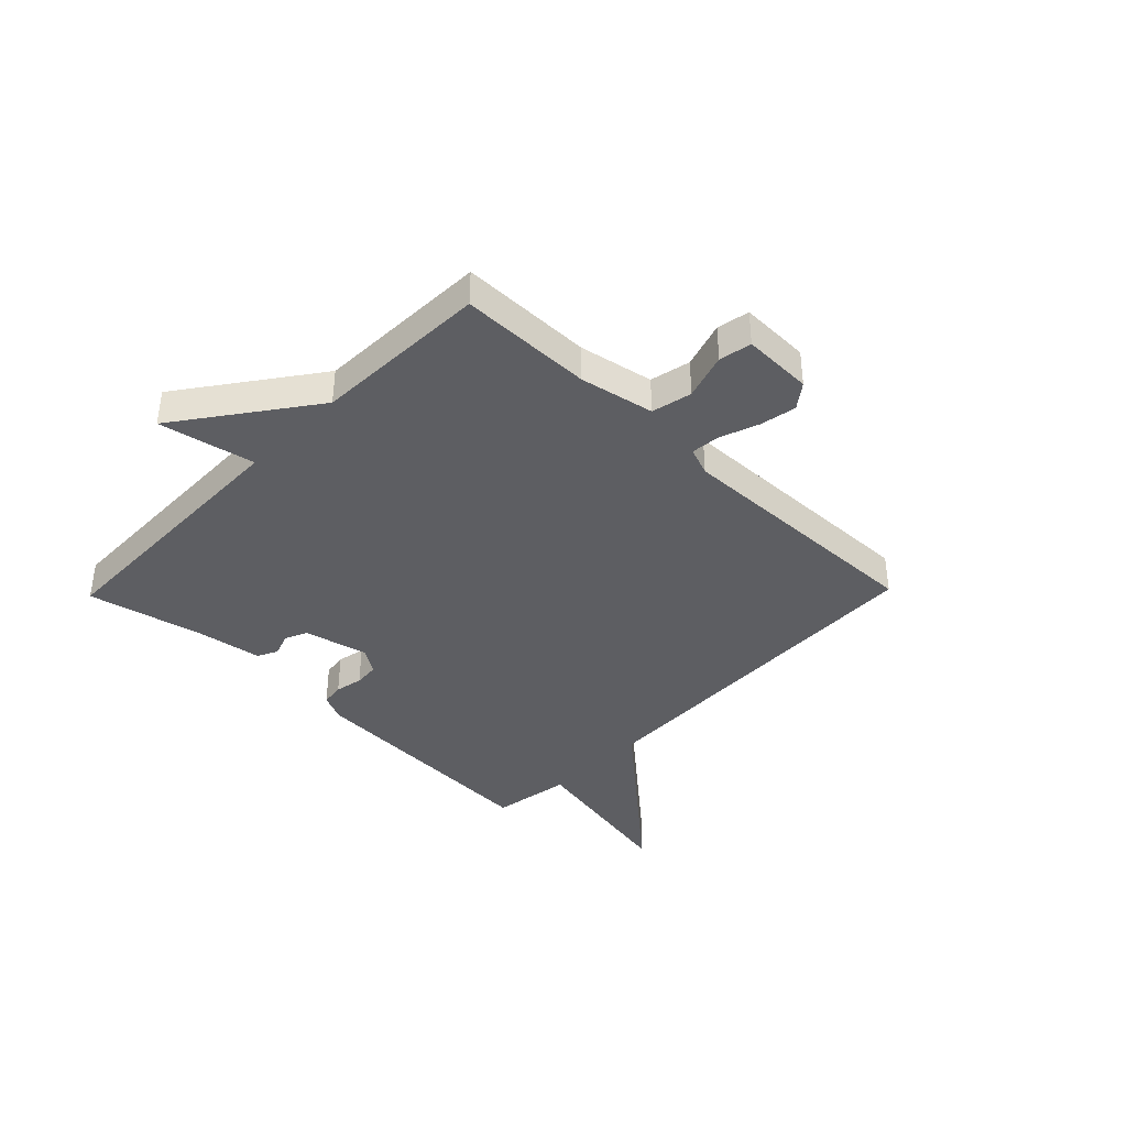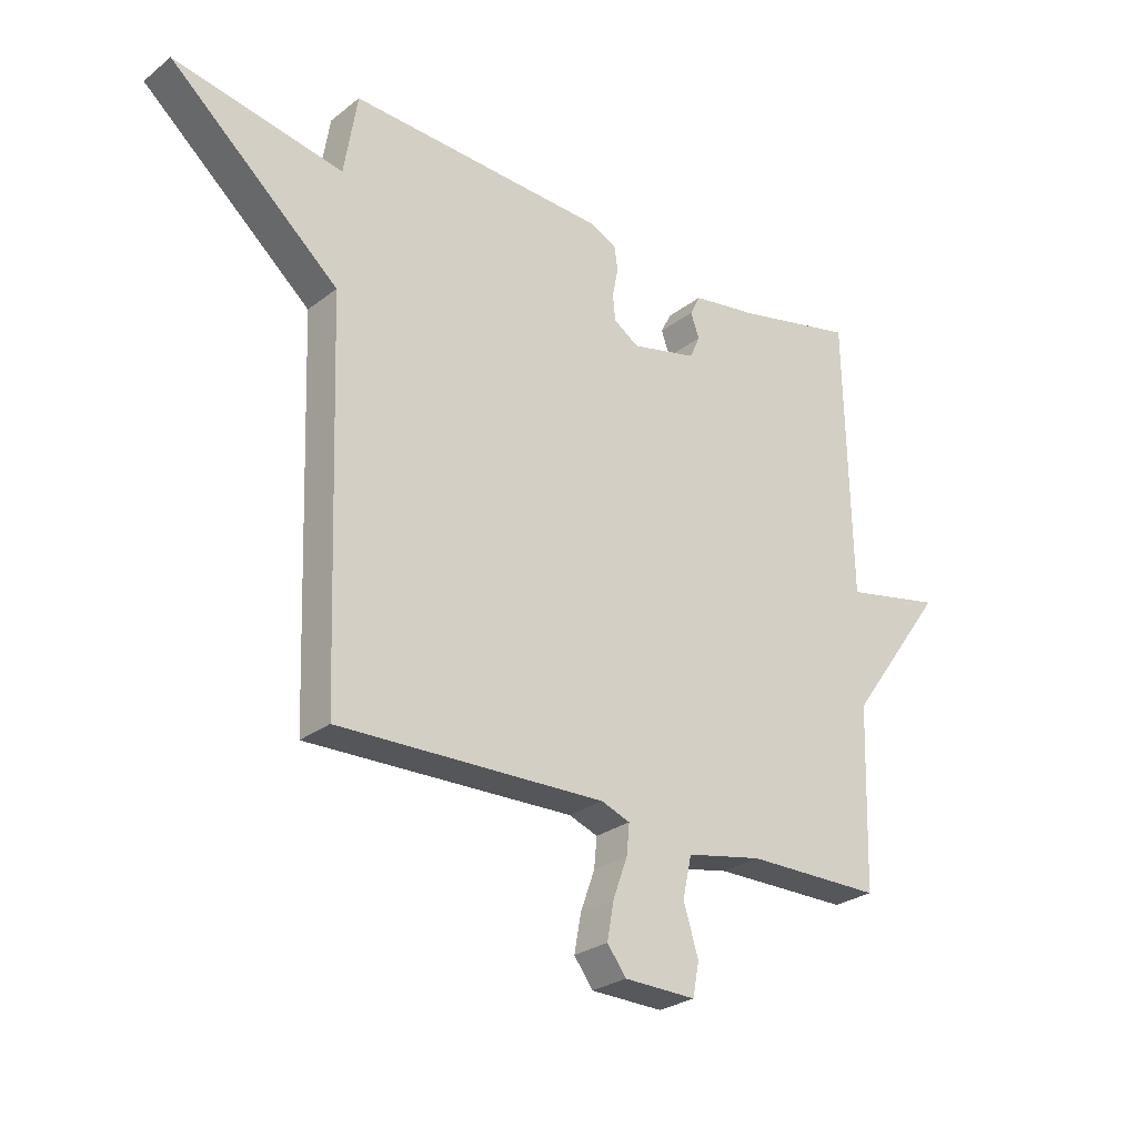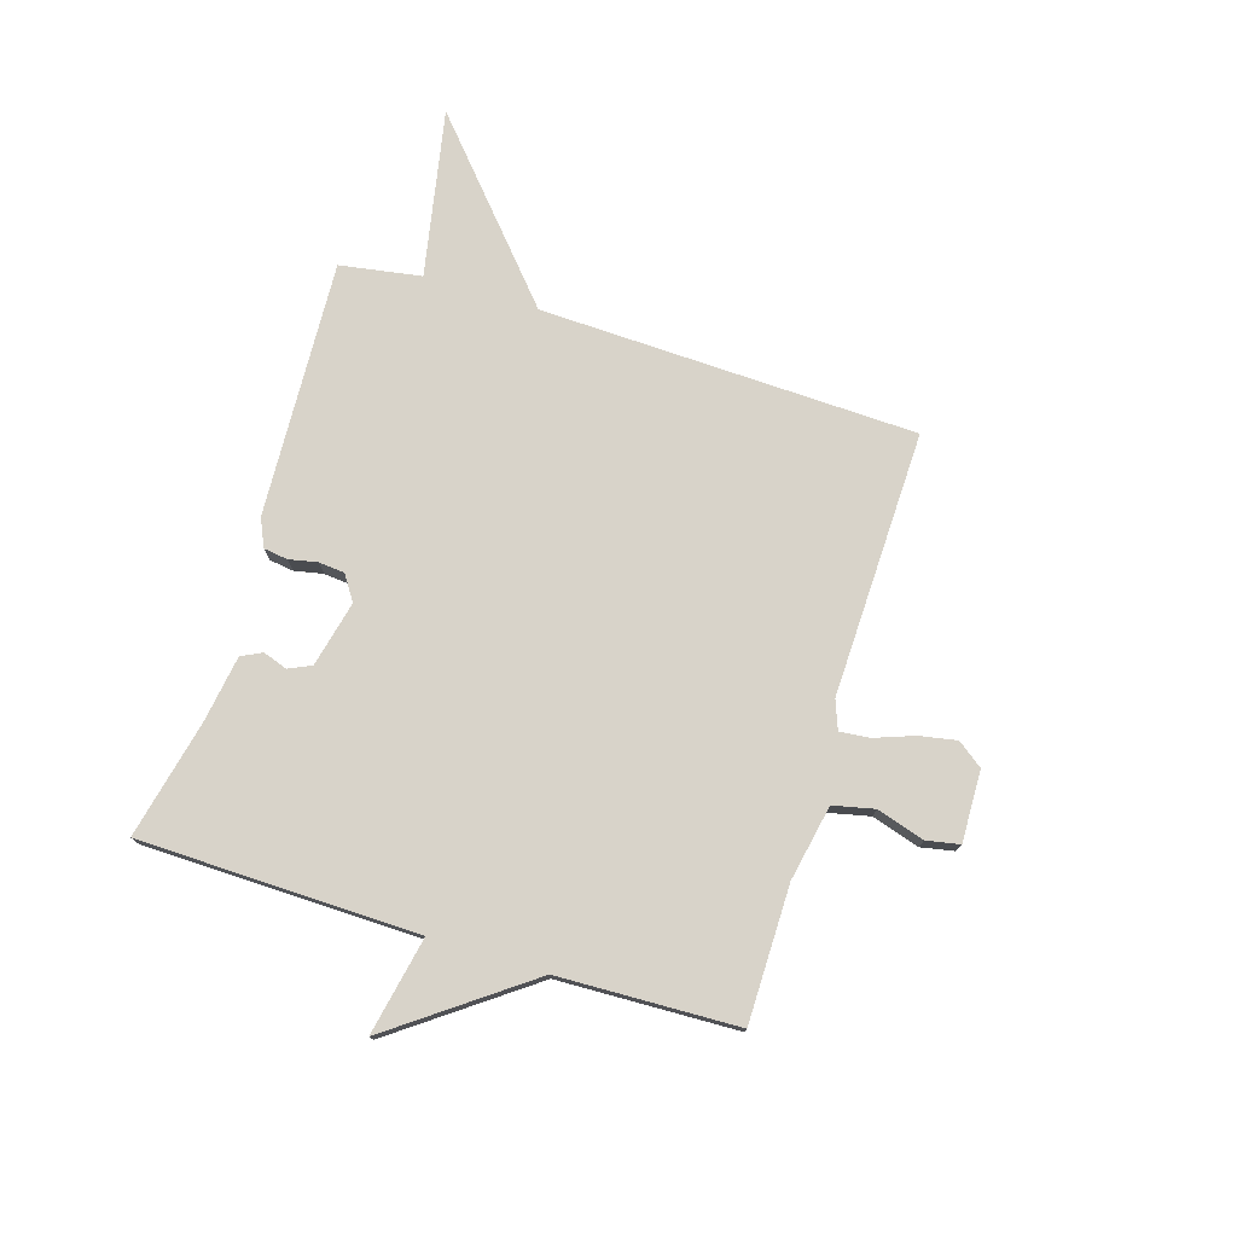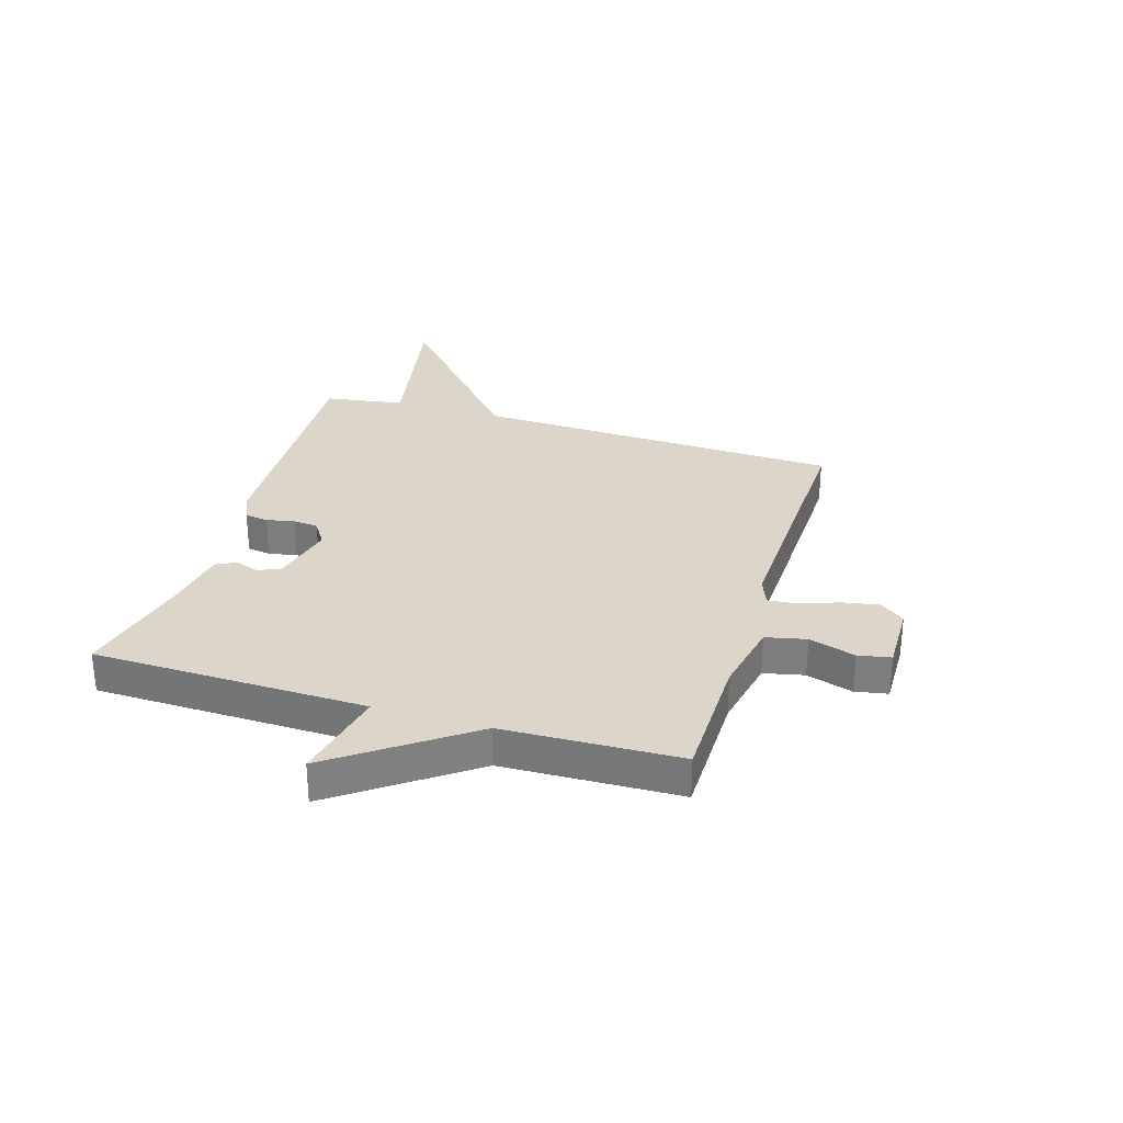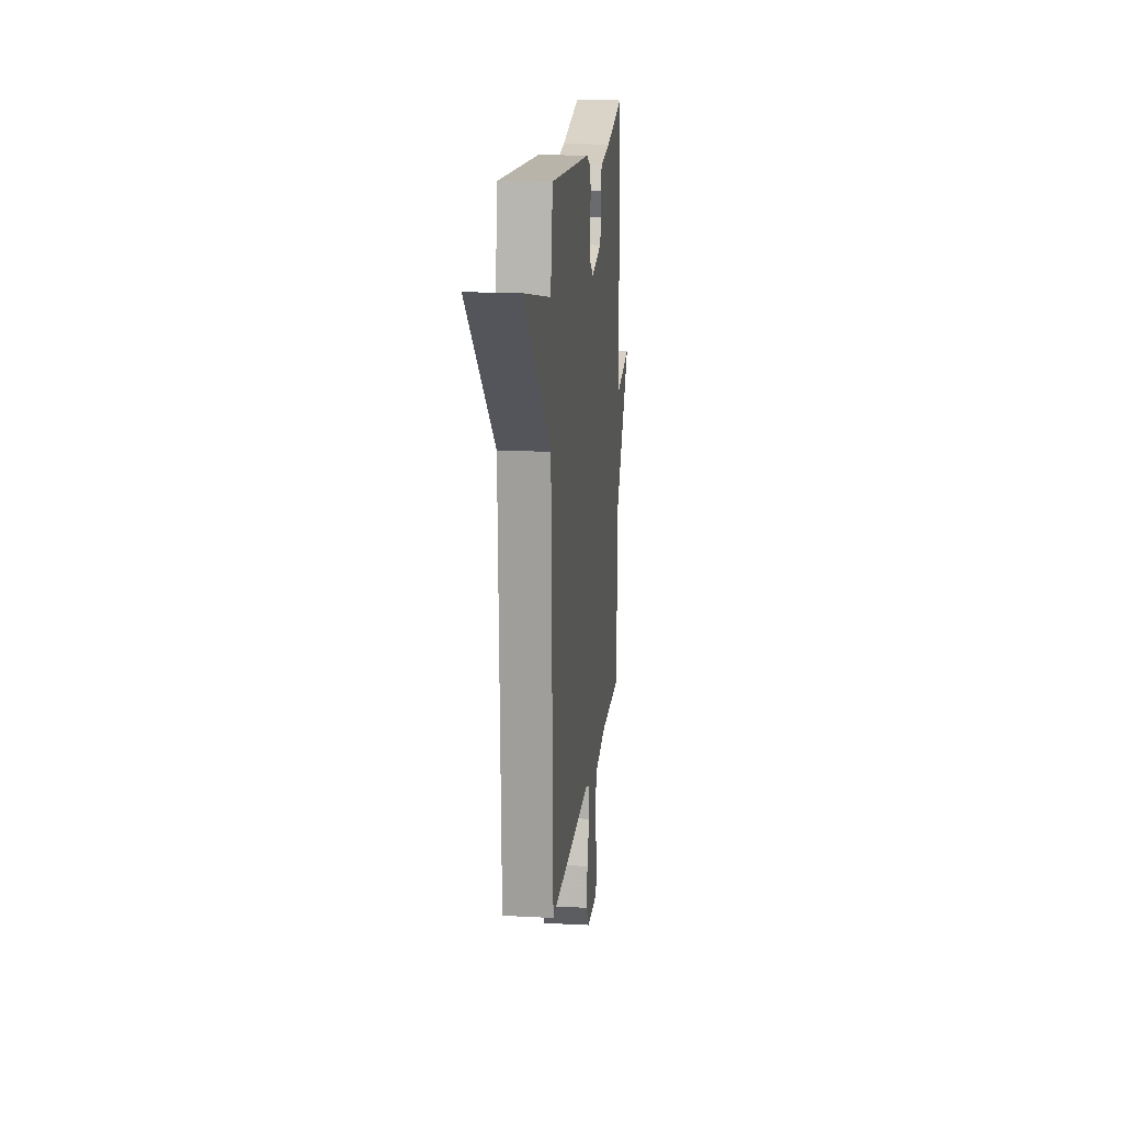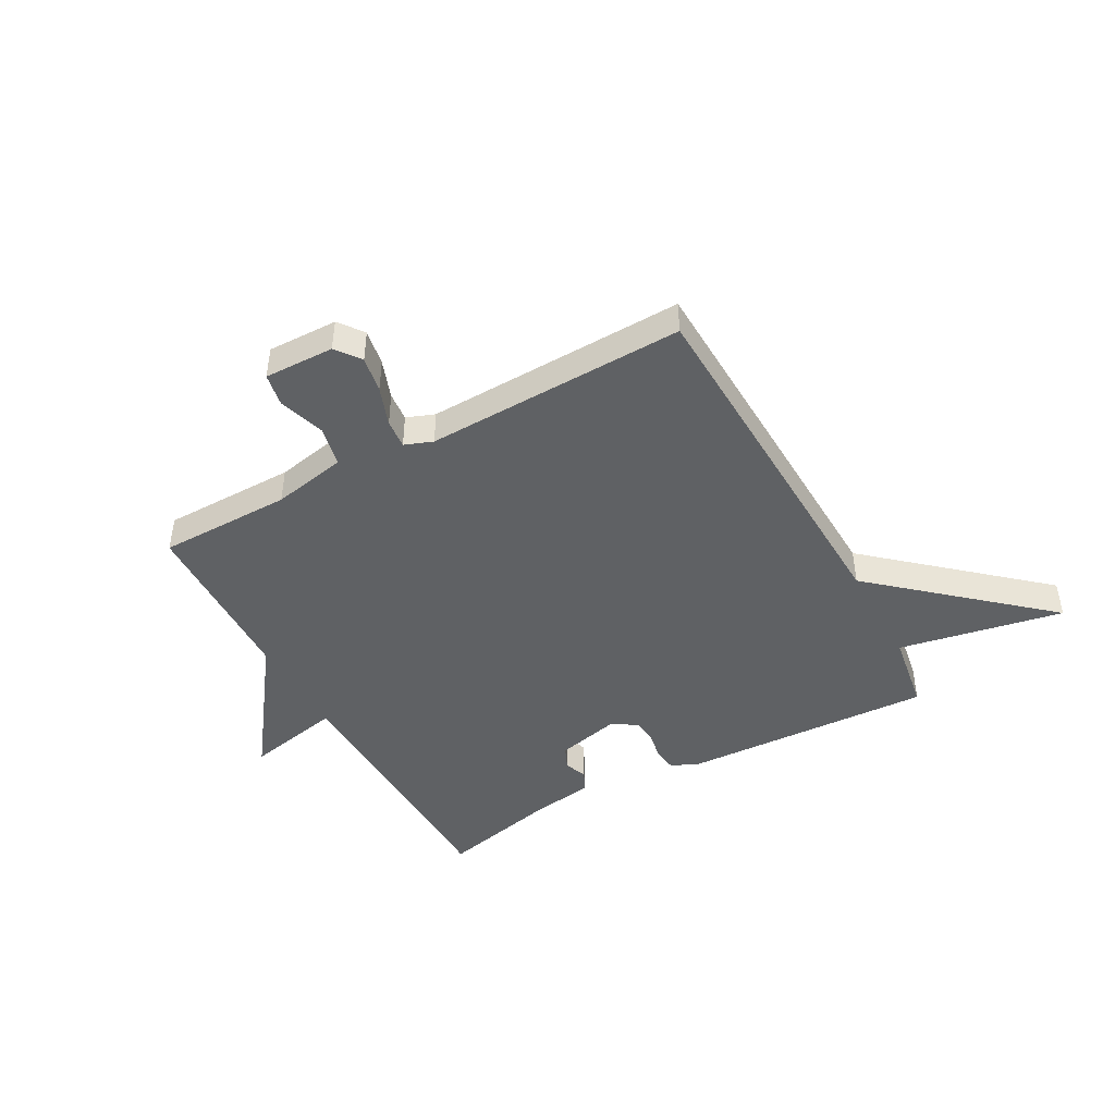
<metadata>
{"format":"obj","ext":"obj","renderer":"f3d","projection":"perspective","resolution":1024,"background":"white","views":[{"elev":-38.9,"azim":135.8,"up":"+Y"},{"elev":-26.9,"azim":-40.1,"up":"+Z"},{"elev":75.8,"azim":107.1,"up":"+Y"},{"elev":29.9,"azim":107.1,"up":"+Y"},{"elev":16.1,"azim":-83.9,"up":"+Z"},{"elev":-45.4,"azim":-151.1,"up":"+Y"}]}
</metadata>
<code>
v -0.5 0.07 0.5
v -0.052 0.07 0.478
v -0.003 0.07 0.456
v 0.003 0.07 0.414
v -0.007 0.07 0.364
v -0.003 0.07 0.319
v 0.041 0.07 0.29
v 0.156 0.07 0.317
v 0.174 0.07 0.357
v 0.159 0.07 0.399
v 0.177 0.07 0.435
v 0.293 0.07 0.453
v 0.5 0.07 0.5
v 0.51 0.07 0.013
v 0.681 0.07 0.048
v 0.51 0.07 -0.187
v 0.5 0.07 -0.5
v 0.263 0.07 -0.501
v 0.131 0.07 -0.527
v 0.115 0.07 -0.599
v 0.141 0.07 -0.682
v 0.13 0.07 -0.74
v 0.005 0.07 -0.737
v -0.028 0.07 -0.693
v -0.016 0.07 -0.628
v 0.009 0.07 -0.559
v 0.014 0.07 -0.507
v -0.036 0.07 -0.488
v -0.5 0.07 -0.5
v -0.523 0.07 0.158
v -0.817 0.07 0.415
v -0.523 0.07 0.358
v -0.5 0 0.5
v -0.052 0 0.478
v -0.003 0 0.456
v 0.003 0 0.414
v -0.007 0 0.364
v -0.003 0 0.319
v 0.041 0 0.29
v 0.156 0 0.317
v 0.174 0 0.357
v 0.159 0 0.399
v 0.177 0 0.435
v 0.293 0 0.453
v 0.5 0 0.5
v 0.51 0 0.013
v 0.681 0 0.048
v 0.51 0 -0.187
v 0.5 0 -0.5
v 0.263 0 -0.501
v 0.131 0 -0.527
v 0.115 0 -0.599
v 0.141 0 -0.682
v 0.13 0 -0.74
v 0.005 0 -0.737
v -0.028 0 -0.693
v -0.016 0 -0.628
v 0.009 0 -0.559
v 0.014 0 -0.507
v -0.036 0 -0.488
v -0.5 0 -0.5
v -0.523 0 0.158
v -0.817 0 0.415
v -0.523 0 0.358
f 30 31 32
f 32 1 2
f 30 32 2
f 29 30 2
f 28 29 2
f 27 28 2
f 24 25 26
f 23 24 26
f 22 23 26
f 21 22 26
f 20 21 26
f 19 20 26 27
f 18 19 27
f 16 17 18
f 16 18 27
f 15 16 27
f 14 15 27
f 12 13 14 27
f 9 10 11 12
f 8 9 12 27
f 7 8 27
f 6 7 27
f 5 6 27 2
f 2 3 4 5
f 64 63 62
f 34 33 64
f 34 64 62
f 34 62 61
f 34 61 60
f 34 60 59
f 58 57 56
f 58 56 55
f 58 55 54
f 58 54 53
f 58 53 52
f 59 58 52 51
f 59 51 50
f 50 49 48
f 59 50 48
f 59 48 47
f 59 47 46
f 59 46 45 44
f 44 43 42 41
f 59 44 41 40
f 59 40 39
f 59 39 38
f 34 59 38 37
f 37 36 35 34
f 1 33 34 2
f 2 34 35 3
f 3 35 36 4
f 4 36 37 5
f 5 37 38 6
f 6 38 39 7
f 7 39 40 8
f 8 40 41 9
f 9 41 42 10
f 10 42 43 11
f 11 43 44 12
f 12 44 45 13
f 13 45 46 14
f 14 46 47 15
f 15 47 48 16
f 16 48 49 17
f 17 49 50 18
f 18 50 51 19
f 19 51 52 20
f 20 52 53 21
f 21 53 54 22
f 22 54 55 23
f 23 55 56 24
f 24 56 57 25
f 25 57 58 26
f 26 58 59 27
f 27 59 60 28
f 28 60 61 29
f 29 61 62 30
f 30 62 63 31
f 31 63 64 32
f 32 64 33 1

</code>
